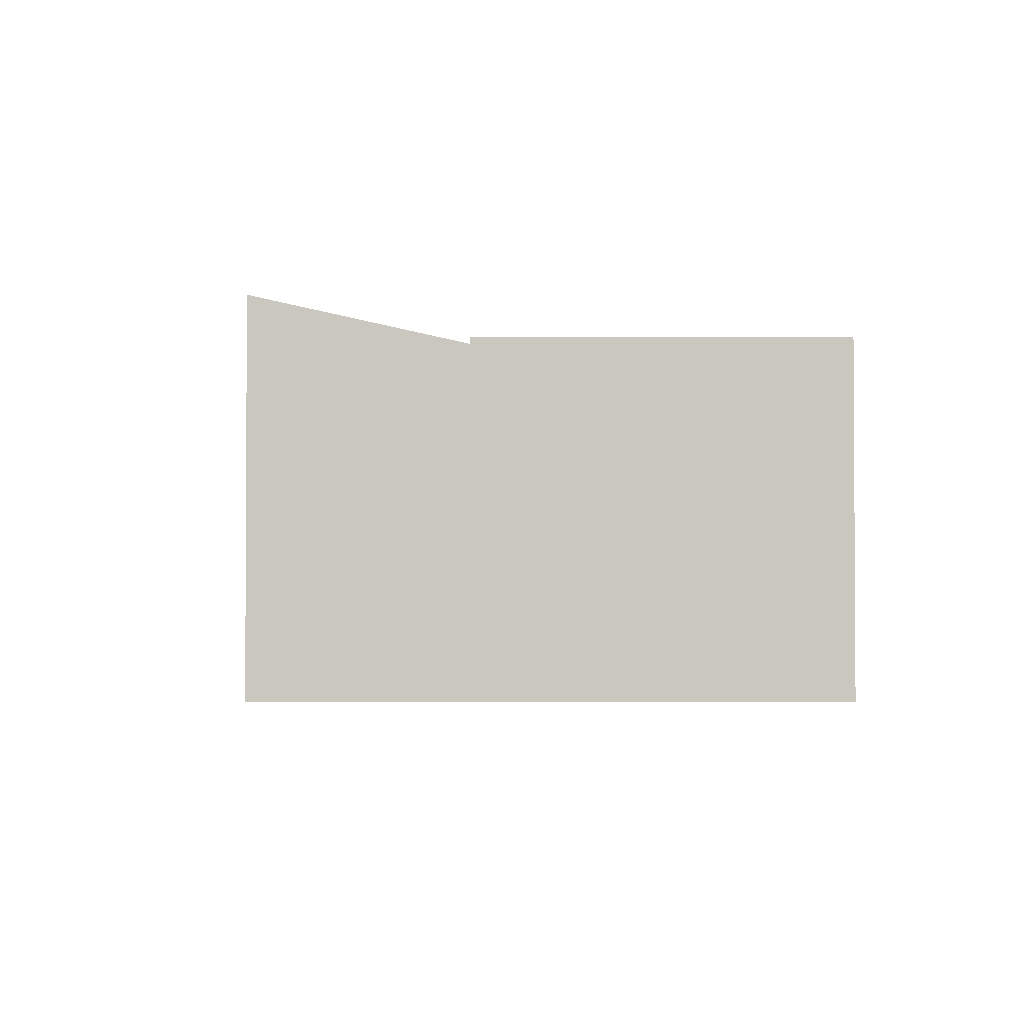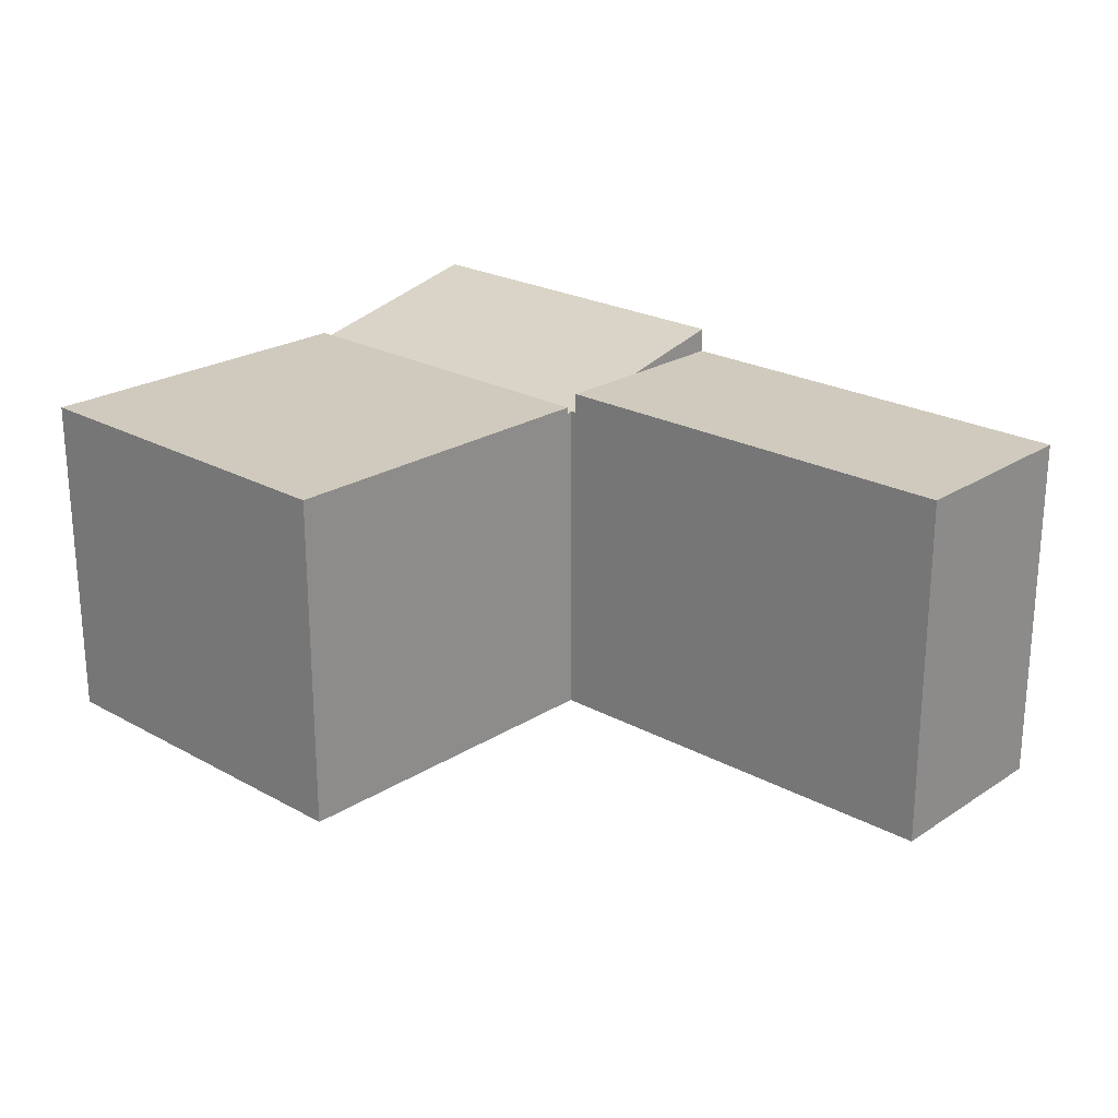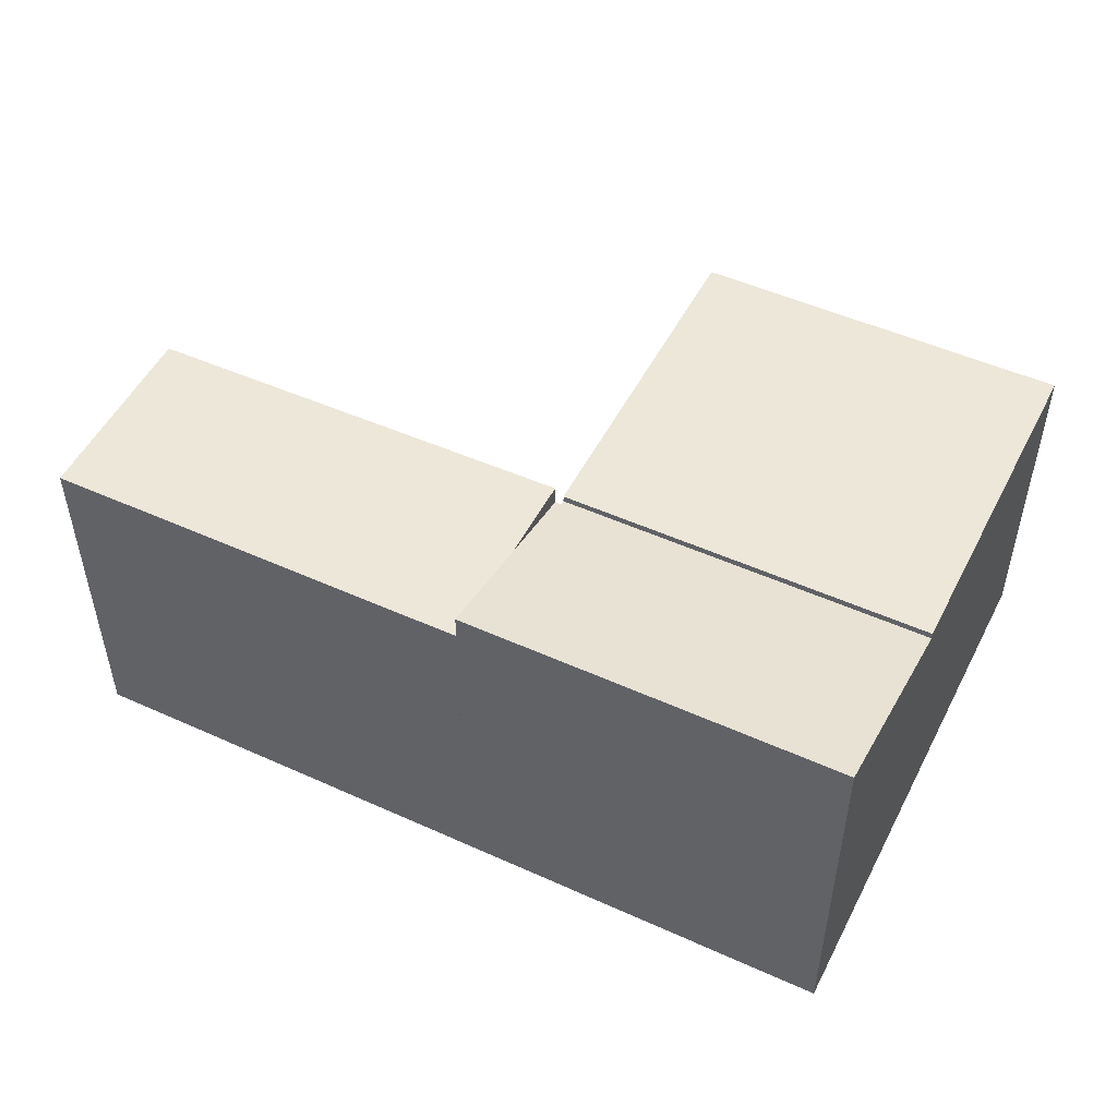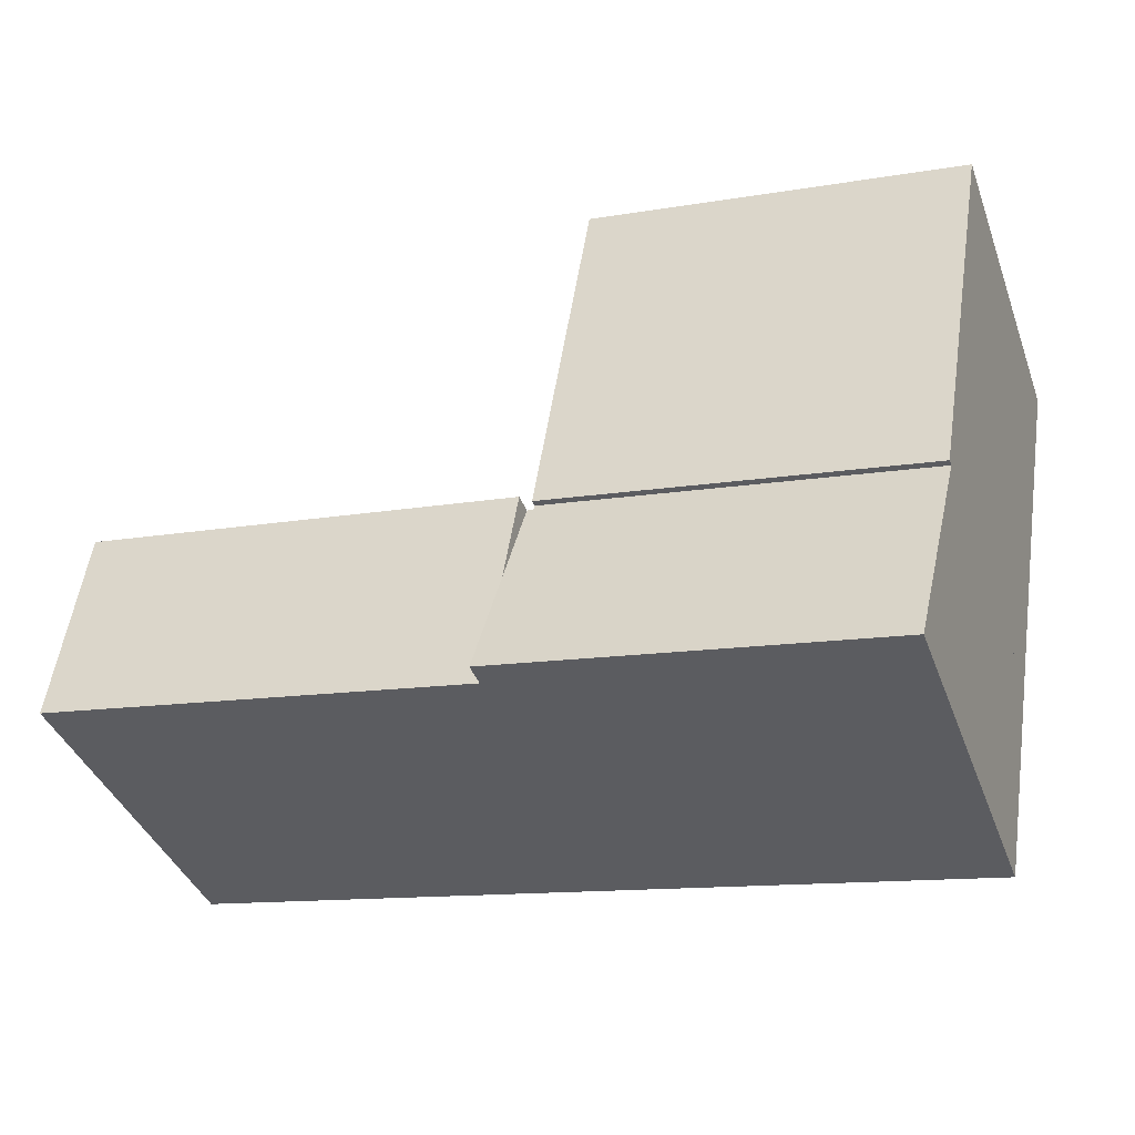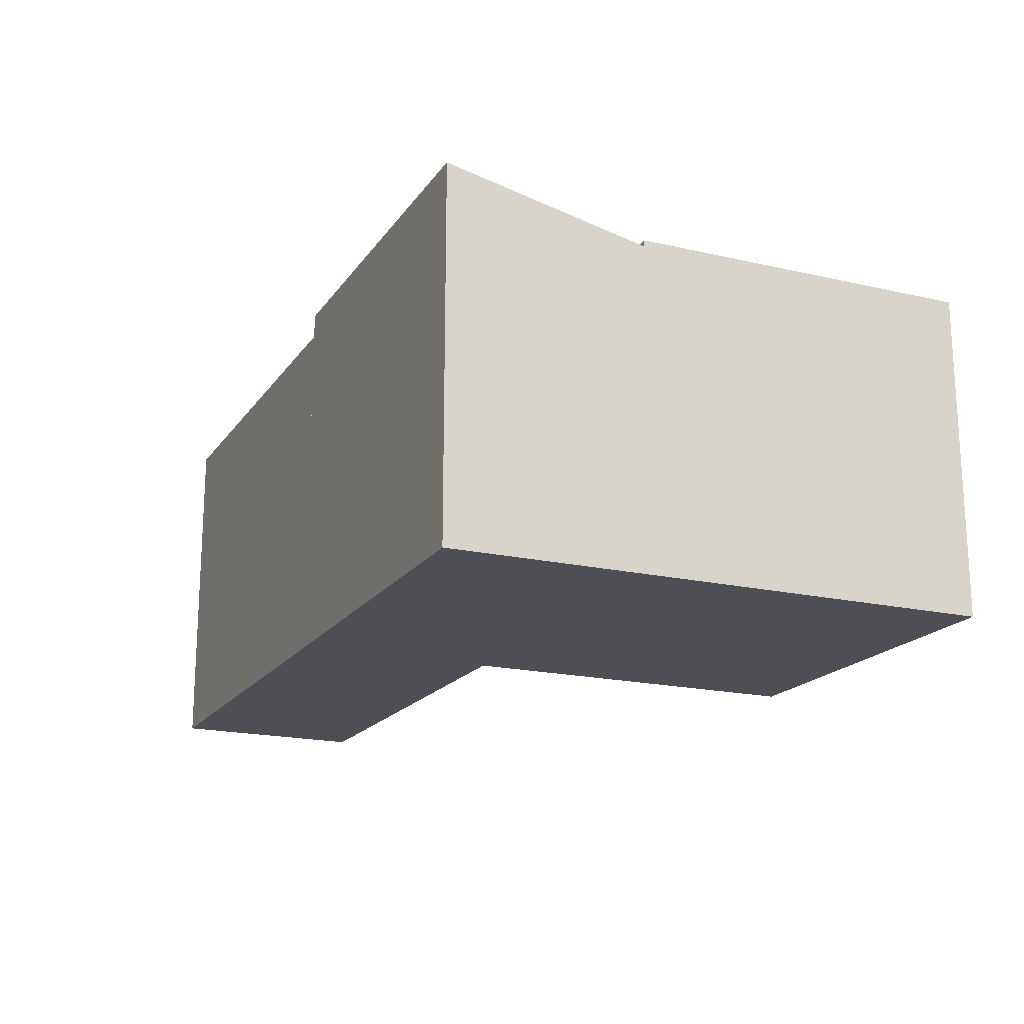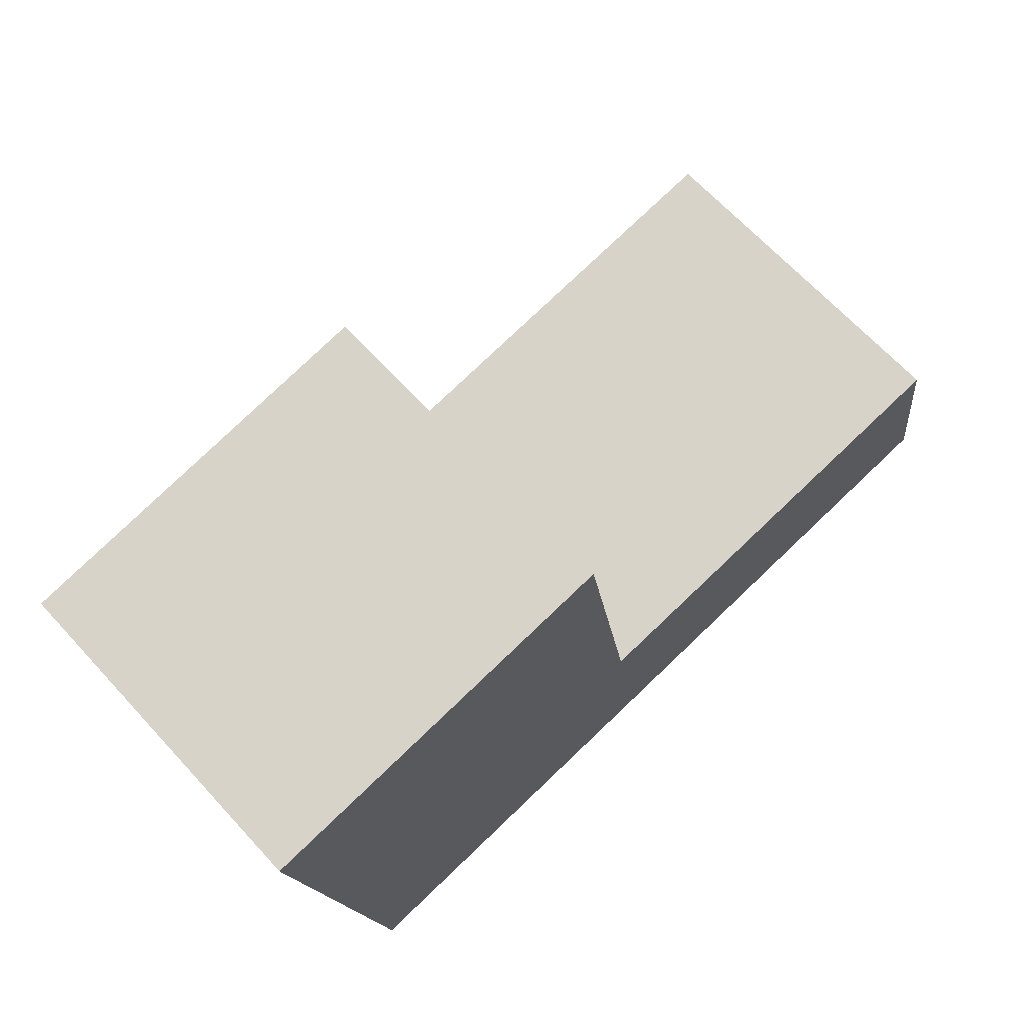
<metadata>
{"format":"obj","ext":"obj","renderer":"f3d","projection":"perspective","resolution":1024,"background":"white","views":[{"elev":-1.9,"azim":-99.3,"up":"+Y"},{"elev":23.1,"azim":34.0,"up":"+Y"},{"elev":50.1,"azim":-162.8,"up":"+Y"},{"elev":-39.2,"azim":-160.8,"up":"+Z"},{"elev":-18.4,"azim":-123.3,"up":"+Y"},{"elev":67.2,"azim":-42.7,"up":"+Z"}]}
</metadata>
<code>
v  7.765 6.044 -6.591
v  7.411 5.701 -5.078
v  7.513 5.702 -5.063
v  0.993 5.68 -6.025
v  7.396 5.68 -4.983
v  8.073 6.465 -8.465
v  1.569 6.465 -9.524
v  7.411 3.109e-16 -5.078
v  7.396 3.051e-16 -4.983
v  7.513 3.1e-16 -5.063
v  8.073 5.183e-16 -8.465
v  7.765 4.036e-16 -6.591
v  0.993 3.689e-16 -6.025
v  1.569 5.832e-16 -9.524
v  14.94 6.044 -3.931
v  7.513 6.044 -5.063
v  8.073 6.044 -8.465
v  15.42 6.044 -7.268
v  14.94 2.407e-16 -3.931
v  15.42 4.45e-16 -7.268
v  0.993 5.795 -6.025
v  6.426 5.795 1.041
v  7.396 5.795 -4.983
v  0 5.795 3.548e-16
v  0 0 0
v  6.426 -6.374e-17 1.041
g defaultobject
f 1 2 3
f 2 4 5
f 4 2 1
f 4 1 6
f 4 6 7
f 5 8 2
f 8 5 9
f 10 1 3
f 1 10 6
f 6 10 11
f 11 10 12
f 2 10 3
f 10 2 8
f 13 5 4
f 5 13 9
f 11 7 6
f 7 11 14
f 14 4 7
f 4 14 13
f 12 14 11
f 14 12 10
f 14 10 8
f 14 8 9
f 14 9 13
f 15 1 16
f 1 15 17
f 17 15 18
f 19 18 15
f 18 19 20
f 20 17 18
f 17 20 11
f 11 1 17
f 1 11 16
f 16 11 10
f 10 11 12
f 10 15 16
f 15 10 19
f 10 20 19
f 20 10 12
f 20 12 11
f 21 22 23
f 22 21 24
f 25 22 24
f 22 25 26
f 26 23 22
f 23 26 9
f 9 21 23
f 21 9 13
f 13 24 21
f 24 13 25
f 13 26 25
f 26 13 9

</code>
